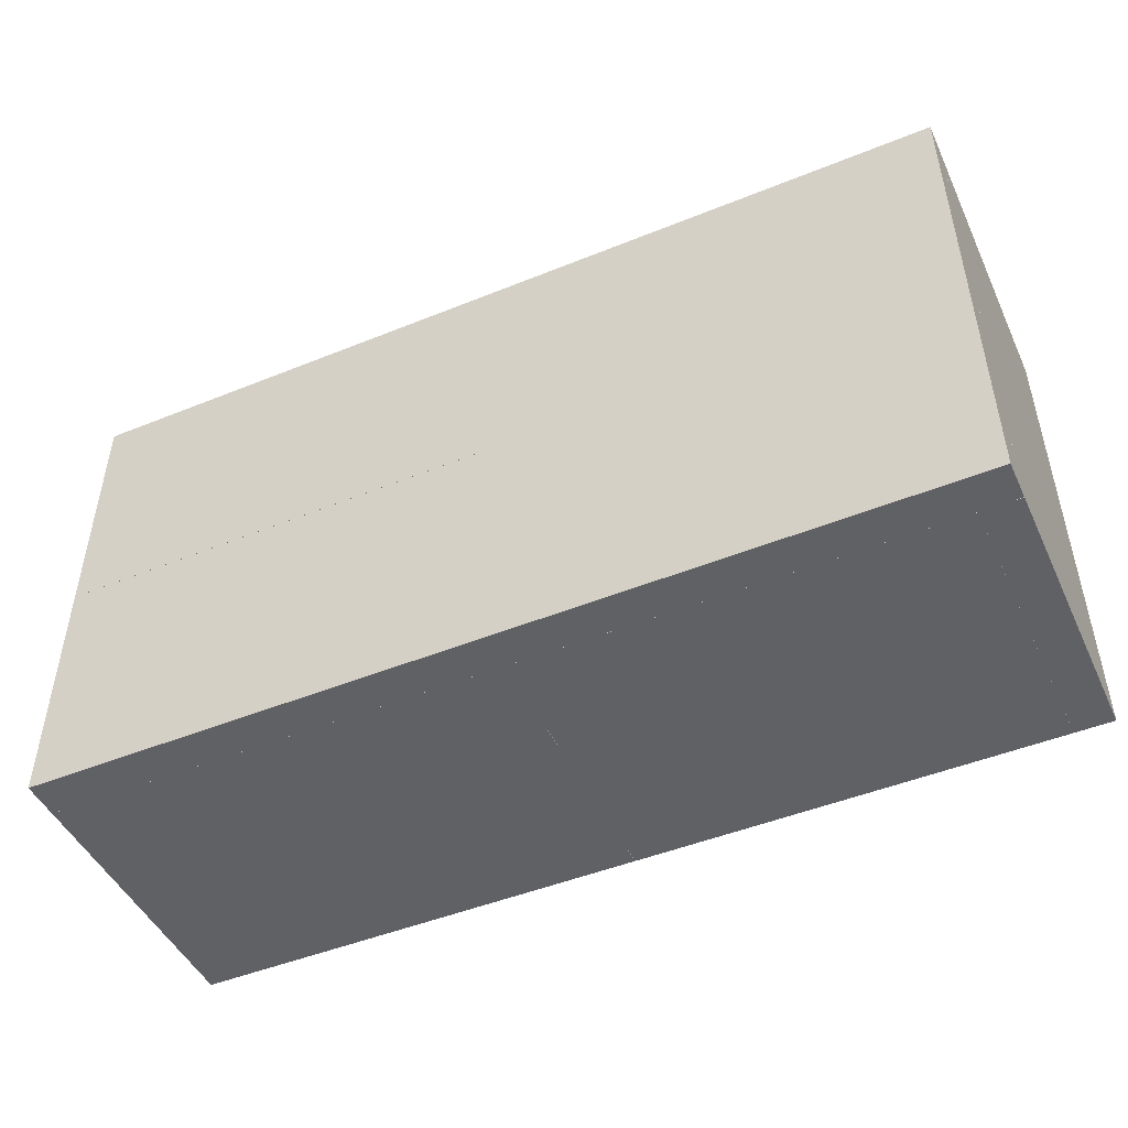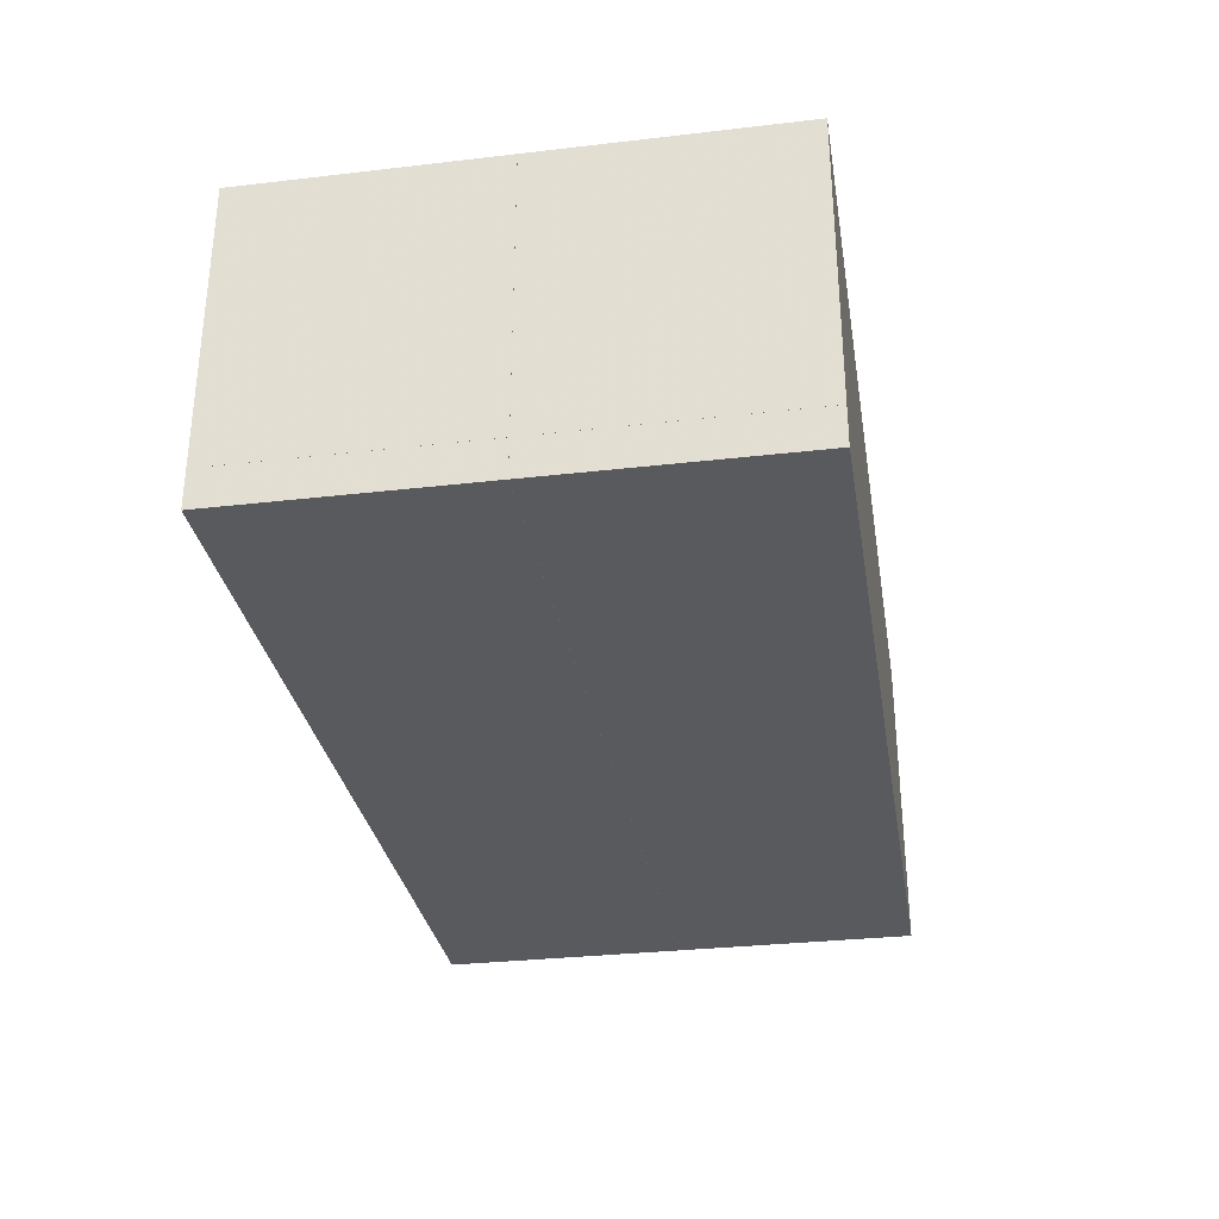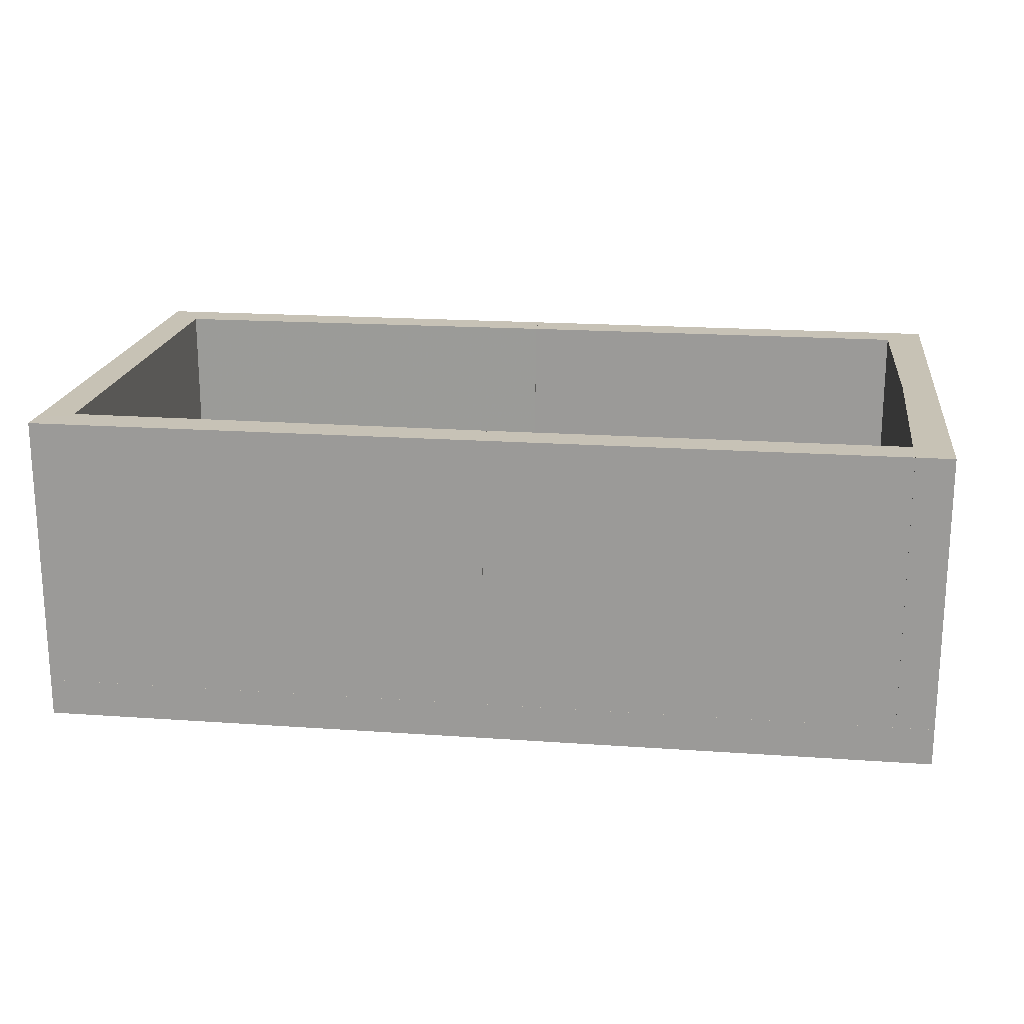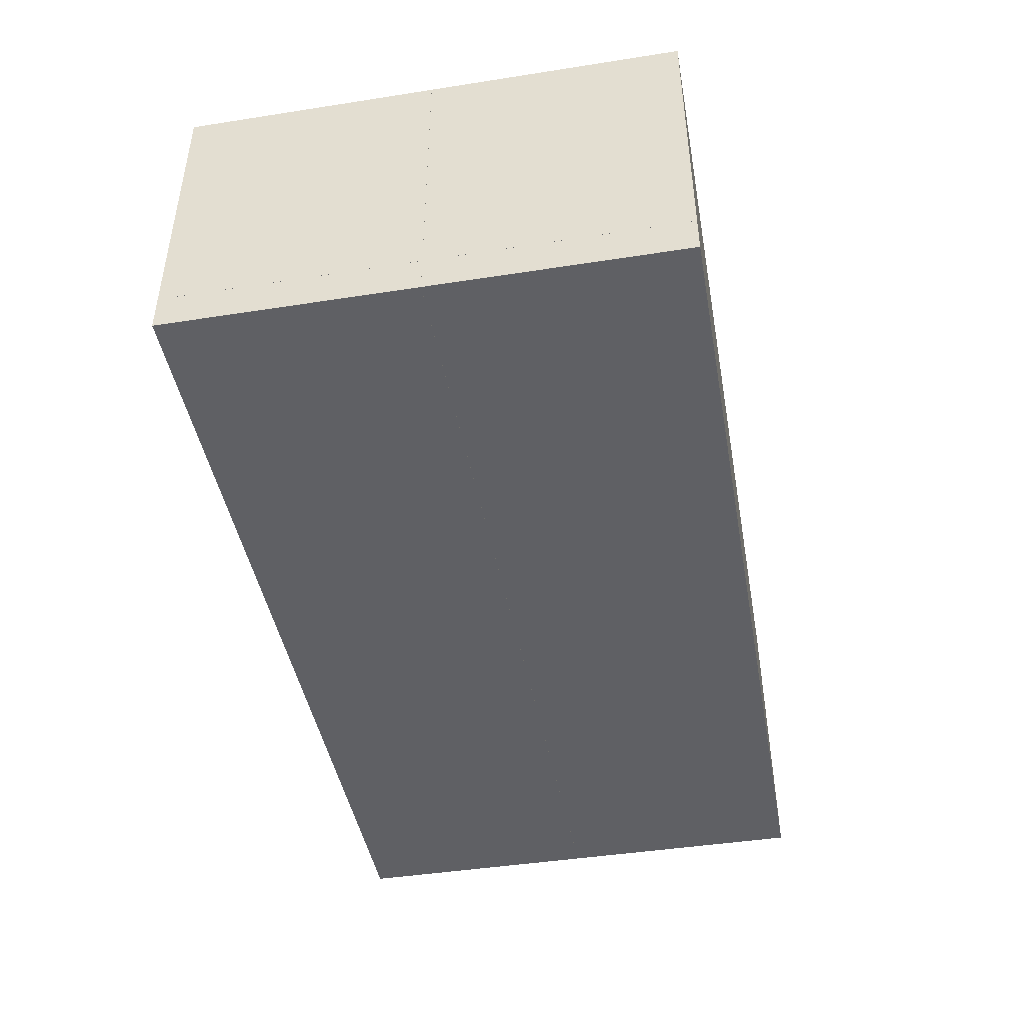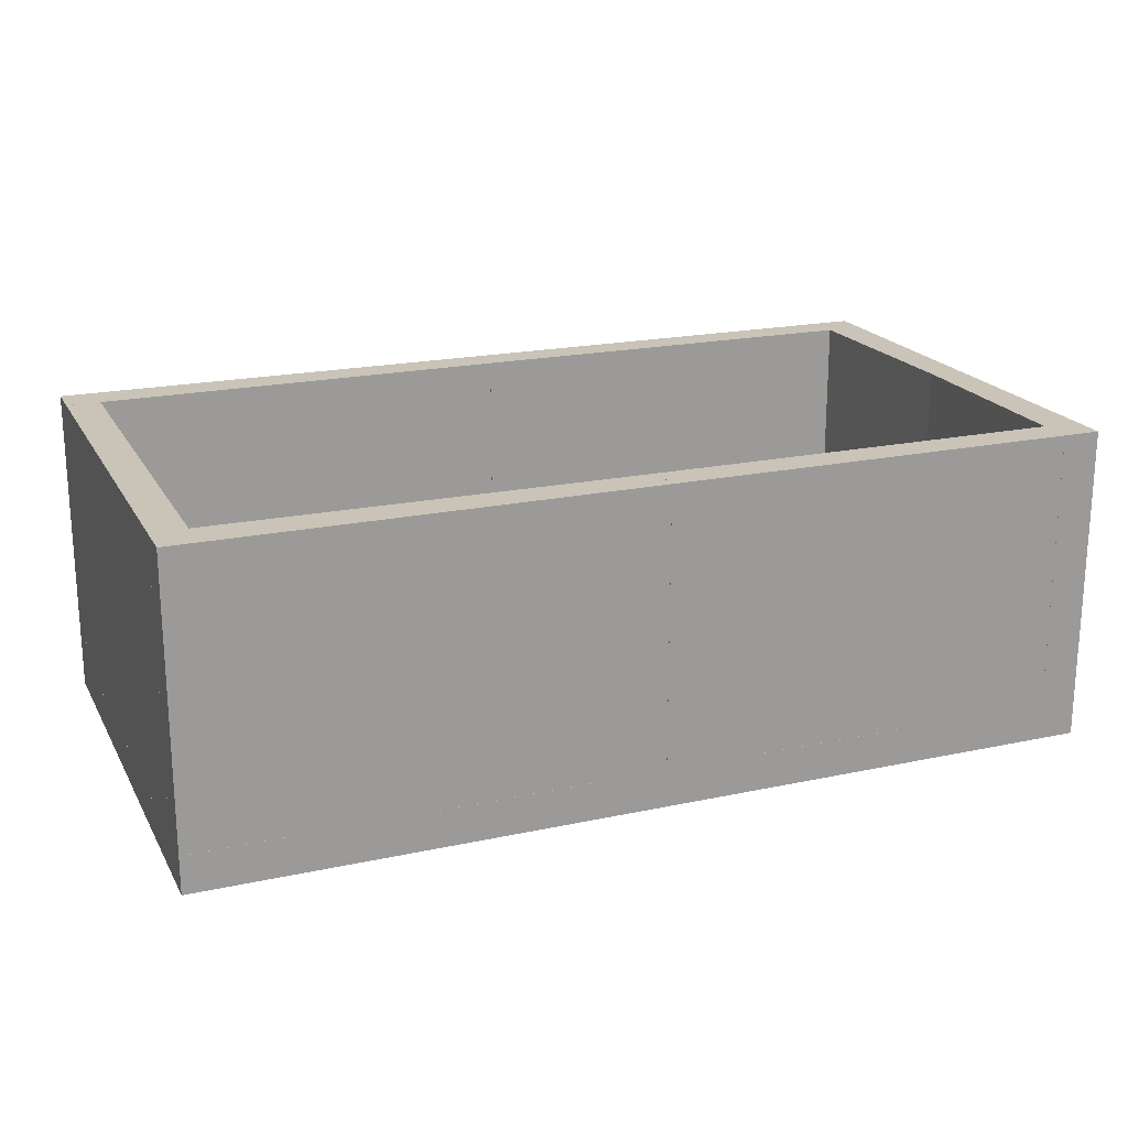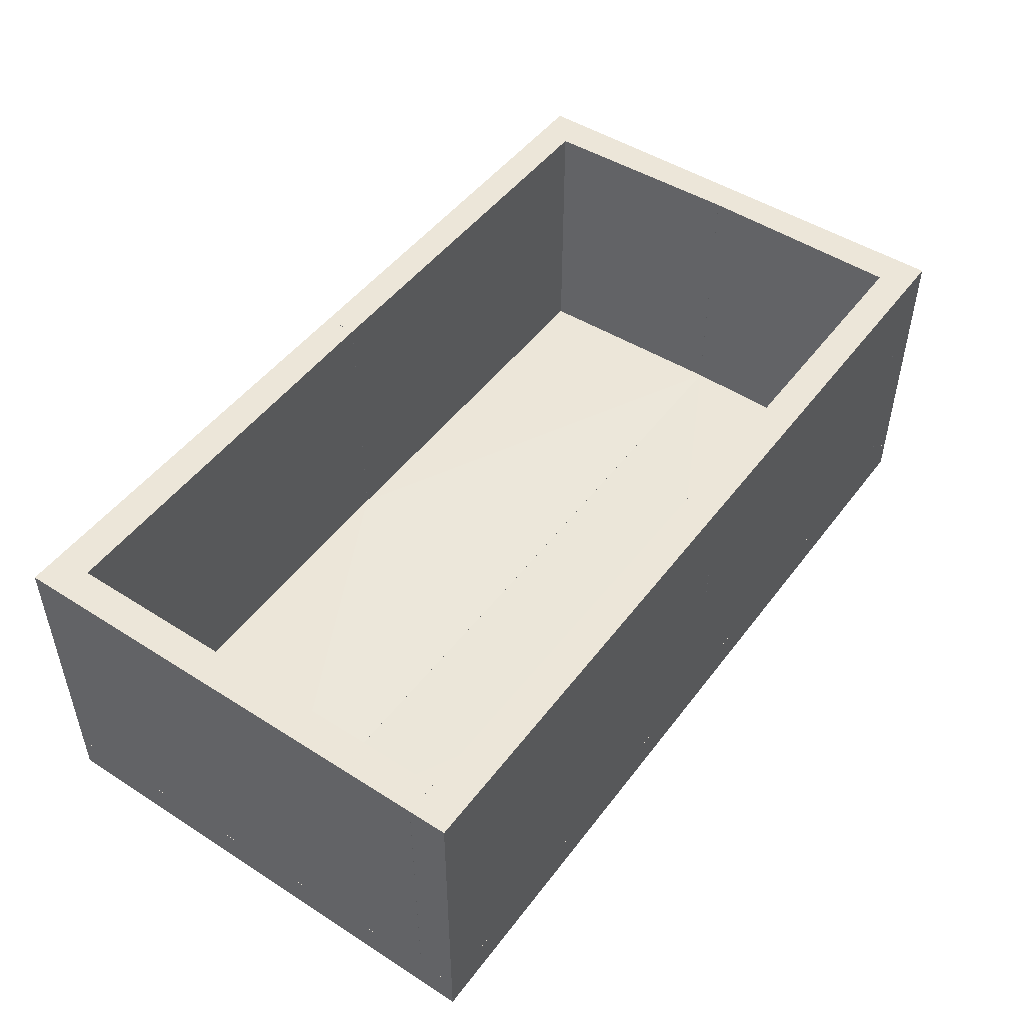
<metadata>
{"format":"obj","ext":"obj","renderer":"f3d","projection":"perspective","resolution":1024,"background":"white","views":[{"elev":-47.7,"azim":24.5,"up":"+Z"},{"elev":-31.1,"azim":99.4,"up":"+Y"},{"elev":19.1,"azim":7.6,"up":"+Y"},{"elev":-44.6,"azim":100.3,"up":"+Y"},{"elev":19.9,"azim":-21.7,"up":"+Y"},{"elev":48.6,"azim":-54.6,"up":"+Y"}]}
</metadata>
<code>
o convex_0
v 0.315 0.02504 0.7624
v -0.001318 -0.001315 0.7387
v -0.001318 -0.001315 0.9126
v 0.315 -0.001315 0.7387
v -0.001318 0.02504 0.7387
v 0.315 0.0224 0.9126
v -0.001318 0.02504 0.9126
v 0.315 -0.001315 0.9126
v 0.315 0.02504 0.7387
v 0.02243 0.02504 0.9126
f 7 6 10
f 3 2 4
f 2 3 5
f 4 2 5
f 4 1 6
f 1 5 7
f 5 3 7
f 3 6 7
f 3 4 8
f 6 3 8
f 4 6 8
f 1 4 9
f 5 1 9
f 4 5 9
f 6 1 10
f 1 7 10
o convex_1
v 0.6313 0.02504 0.9126
v 0.315 -0.001315 0.7387
v 0.315 -0.001315 0.9126
v 0.315 0.02504 0.7387
v 0.6313 -0.001315 0.7387
v 0.6313 -0.001315 0.9126
v 0.6313 0.02504 0.7387
v 0.315 0.0224 0.9126
v 0.315 0.02504 0.7624
v 0.6076 0.02504 0.9126
f 19 18 20
f 12 13 14
f 13 12 15
f 12 14 15
f 11 13 16
f 15 11 16
f 13 15 16
f 14 11 17
f 11 15 17
f 15 14 17
f 13 11 18
f 14 13 18
f 14 18 19
f 11 14 19
f 11 19 20
f 18 11 20
o convex_2
v 0.3176 0.02504 1.063
v -0.001318 -0.001315 0.9127
v -0.001318 -0.001315 1.087
v -0.001318 0.02504 0.9127
v 0.3176 -0.001315 0.9127
v -0.001318 0.02504 1.087
v 0.3176 -0.001315 1.087
v 0.3176 0.0224 0.9127
v 0.3176 0.02504 1.087
v 0.02244 0.02504 0.9127
f 28 24 30
f 22 23 24
f 23 22 25
f 22 24 25
f 24 23 26
f 21 24 26
f 25 21 27
f 23 25 27
f 26 23 27
f 21 25 28
f 25 24 28
f 21 26 29
f 27 21 29
f 26 27 29
f 24 21 30
f 21 28 30
o convex_3
v 0.6313 0.02504 1.087
v 0.3176 -0.001315 0.9127
v 0.3176 -0.001315 1.087
v 0.6313 -0.001315 0.9127
v 0.3176 0.0224 0.9127
v 0.3176 0.02504 1.087
v 0.6313 0.02504 0.9127
v 0.6313 -0.001315 1.087
v 0.3176 0.02504 1.063
v 0.6076 0.02504 0.9127
f 35 39 40
f 33 32 34
f 32 33 35
f 34 32 35
f 33 31 36
f 35 33 36
f 31 34 37
f 34 35 37
f 36 31 37
f 31 33 38
f 33 34 38
f 34 31 38
f 35 36 39
f 36 37 39
f 39 37 40
f 37 35 40
o convex_4
v -0.001318 0.02506 0.7387
v 0.315 0.2201 0.7624
v 0.315 0.02506 0.7624
v -0.001318 0.2201 0.765
v 0.315 0.2201 0.7387
v -0.001318 0.2201 0.7387
v -0.001318 0.02506 0.765
v 0.315 0.02506 0.7387
v 0.02243 0.02506 0.765
v 0.02243 0.2201 0.765
f 44 49 50
f 42 43 45
f 44 42 45
f 41 44 46
f 45 41 46
f 44 45 46
f 41 43 47
f 44 41 47
f 43 41 48
f 41 45 48
f 45 43 48
f 43 42 49
f 47 43 49
f 44 47 49
f 42 44 50
f 49 42 50
o convex_5
v 0.0224 0.2201 1.06
v -0.001316 0.02508 0.765
v -0.001316 0.22 0.765
v 0.02241 0.02508 0.765
v -0.001316 0.02508 1.06
v 0.02241 0.02508 1.06
v 0.0224 0.2201 0.765
v -0.001316 0.22 1.06
f 53 55 58
f 52 53 54
f 53 52 55
f 52 54 55
f 54 51 56
f 51 55 56
f 55 54 56
f 53 51 57
f 54 53 57
f 51 54 57
f 51 53 58
f 55 51 58
o convex_6
v 0.315 0.02506 0.7387
v 0.6049 0.2201 0.7624
v 0.6049 0.02506 0.7624
v 0.315 0.2201 0.7624
v 0.6049 0.2201 0.7387
v 0.315 0.2201 0.7387
v 0.315 0.02506 0.7624
v 0.6049 0.02506 0.7387
f 63 61 66
f 61 60 62
f 60 61 63
f 62 60 63
f 59 62 64
f 63 59 64
f 62 63 64
f 59 61 65
f 61 62 65
f 62 59 65
f 61 59 66
f 59 63 66
o convex_7
v 0.605 0.02508 0.7387
v 0.6313 0.2201 0.9126
v 0.6313 0.2201 0.7387
v 0.6313 0.02508 0.9126
v 0.6076 0.2201 0.9126
v 0.605 0.2201 0.7387
v 0.6313 0.02508 0.7387
v 0.6076 0.02508 0.9126
v 0.605 0.2201 0.7624
v 0.605 0.02508 0.7624
f 74 75 76
f 69 68 70
f 70 68 71
f 69 67 72
f 68 69 72
f 67 69 73
f 69 70 73
f 70 67 73
f 67 70 74
f 70 71 74
f 74 71 75
f 71 68 75
f 68 72 75
f 72 67 75
f 75 67 76
f 67 74 76
o convex_8
v 0.605 0.02508 1.063
v 0.6313 0.2201 1.087
v 0.6313 0.2201 0.9127
v 0.6313 0.02508 1.087
v 0.605 0.2201 1.087
v 0.6076 0.02508 0.9127
v 0.6076 0.2201 0.9127
v 0.6313 0.02508 0.9127
v 0.605 0.02508 1.087
v 0.605 0.2201 1.063
f 79 83 86
f 79 78 80
f 78 79 81
f 80 78 81
f 80 77 82
f 79 82 83
f 82 77 83
f 79 80 84
f 82 79 84
f 80 82 84
f 77 80 85
f 81 77 85
f 80 81 85
f 77 81 86
f 81 79 86
f 83 77 86
o convex_9
v -0.001318 0.02506 1.06
v 0.3176 0.2201 1.087
v 0.3176 0.02506 1.087
v -0.001318 0.2201 1.087
v 0.3176 0.2201 1.063
v -0.001318 0.02506 1.087
v -0.001318 0.2201 1.06
v 0.3176 0.02506 1.063
v 0.02244 0.2201 1.06
v 0.02244 0.02506 1.06
f 87 95 96
f 89 88 90
f 88 89 91
f 90 88 91
f 87 89 92
f 89 90 92
f 90 87 92
f 87 90 93
f 90 91 93
f 89 87 94
f 91 89 94
f 91 94 95
f 87 93 95
f 93 91 95
f 94 87 96
f 95 94 96
o convex_10
v 0.3177 0.02506 1.063
v 0.6049 0.2201 1.087
v 0.6049 0.02506 1.087
v 0.3177 0.2201 1.087
v 0.6049 0.2201 1.063
v 0.3177 0.2201 1.063
v 0.3177 0.02506 1.087
v 0.6049 0.02506 1.063
f 101 99 104
f 99 98 100
f 98 99 101
f 100 98 101
f 97 100 102
f 101 97 102
f 100 101 102
f 97 99 103
f 99 100 103
f 100 97 103
f 99 97 104
f 97 101 104

</code>
